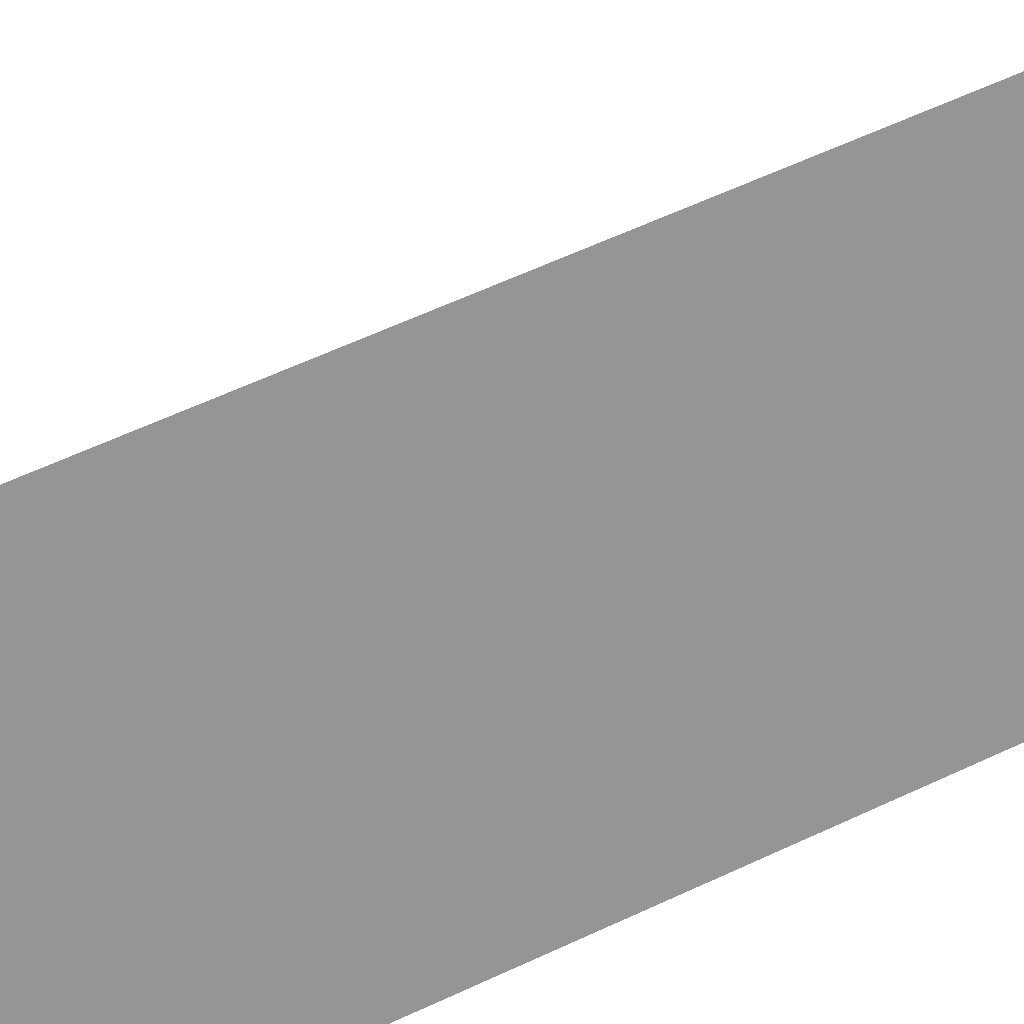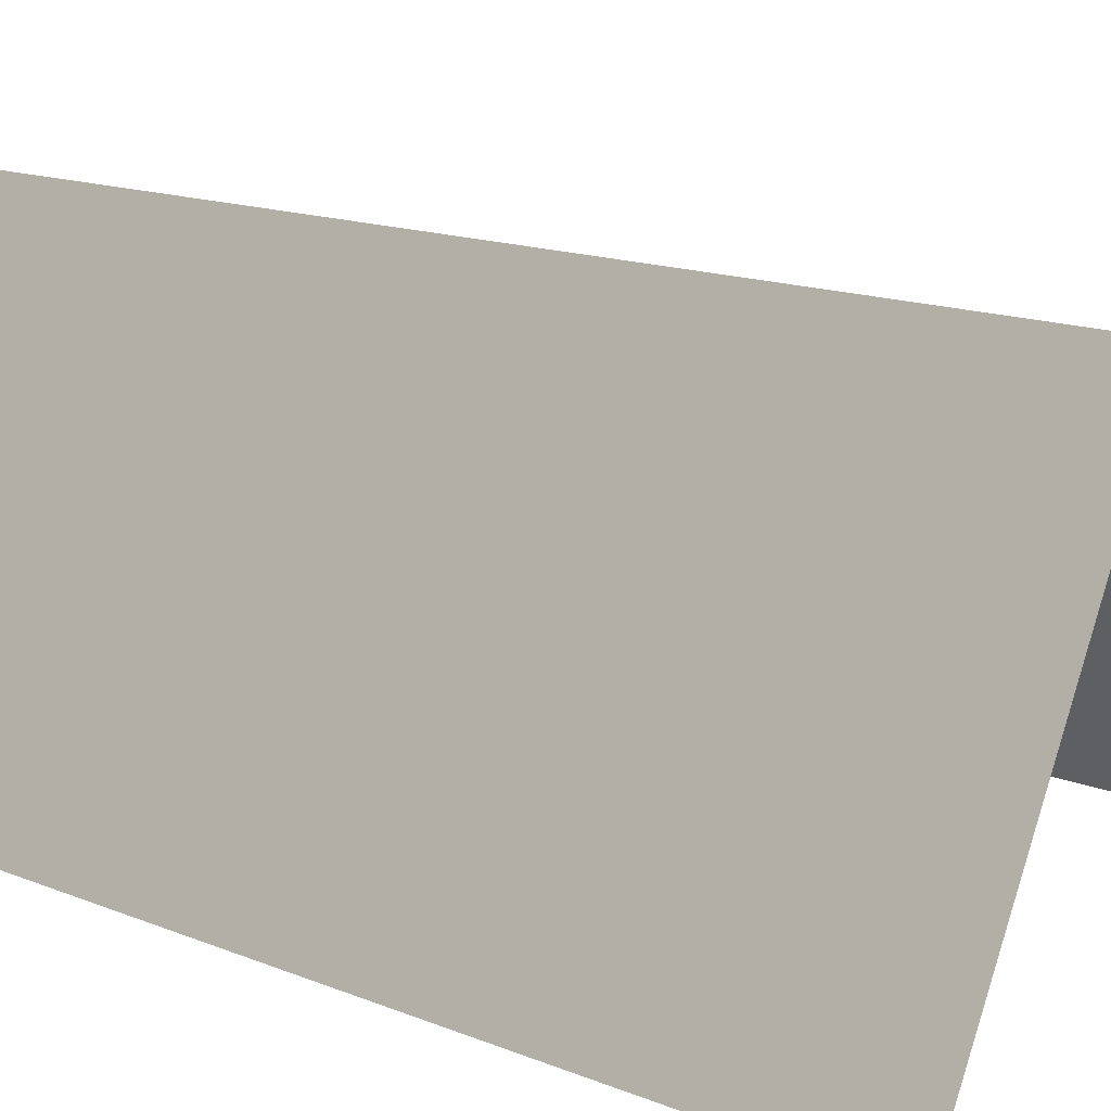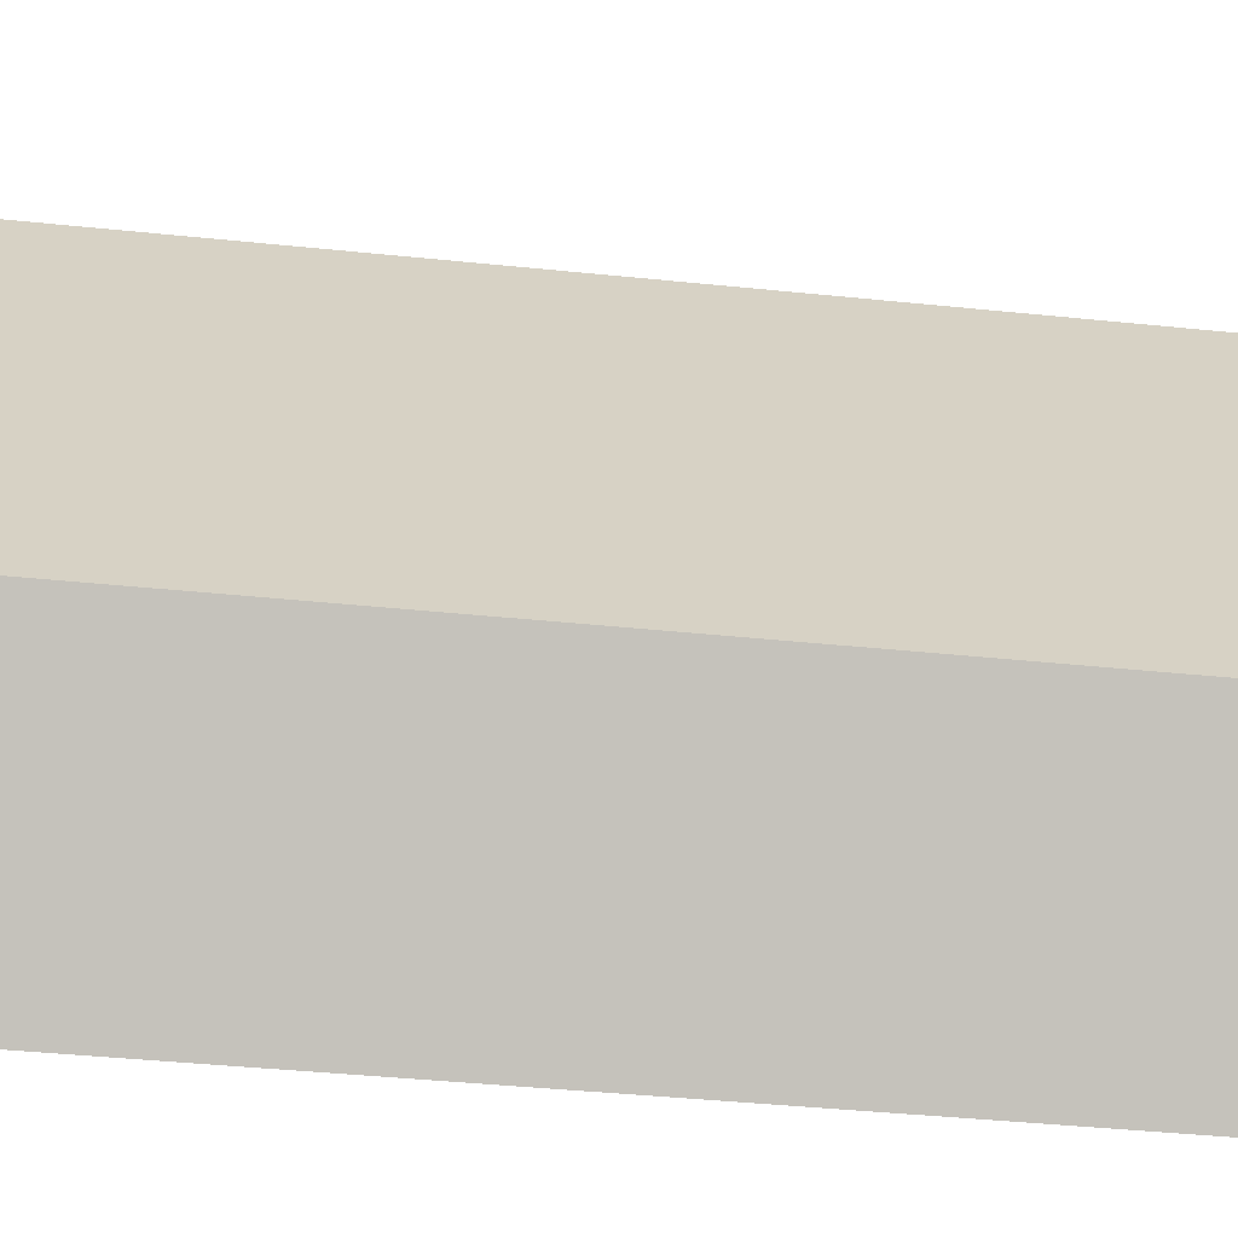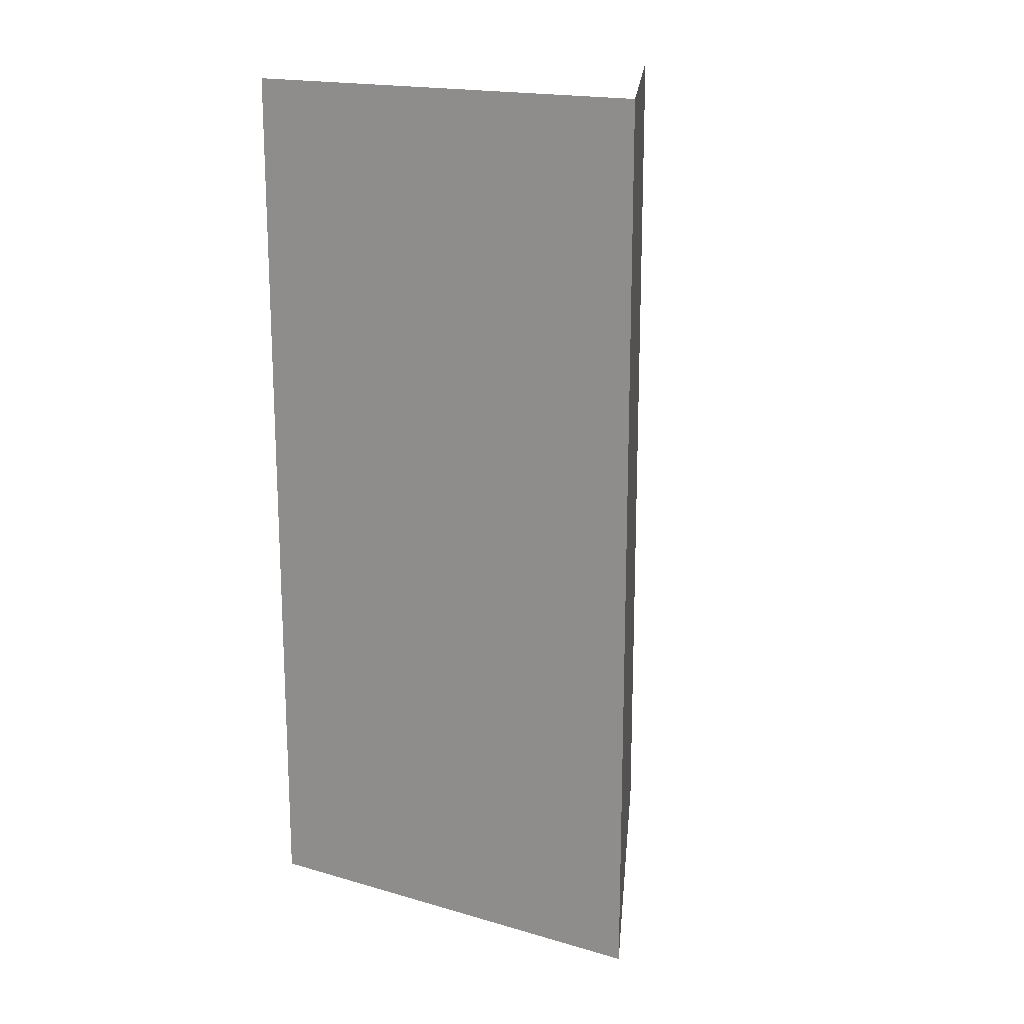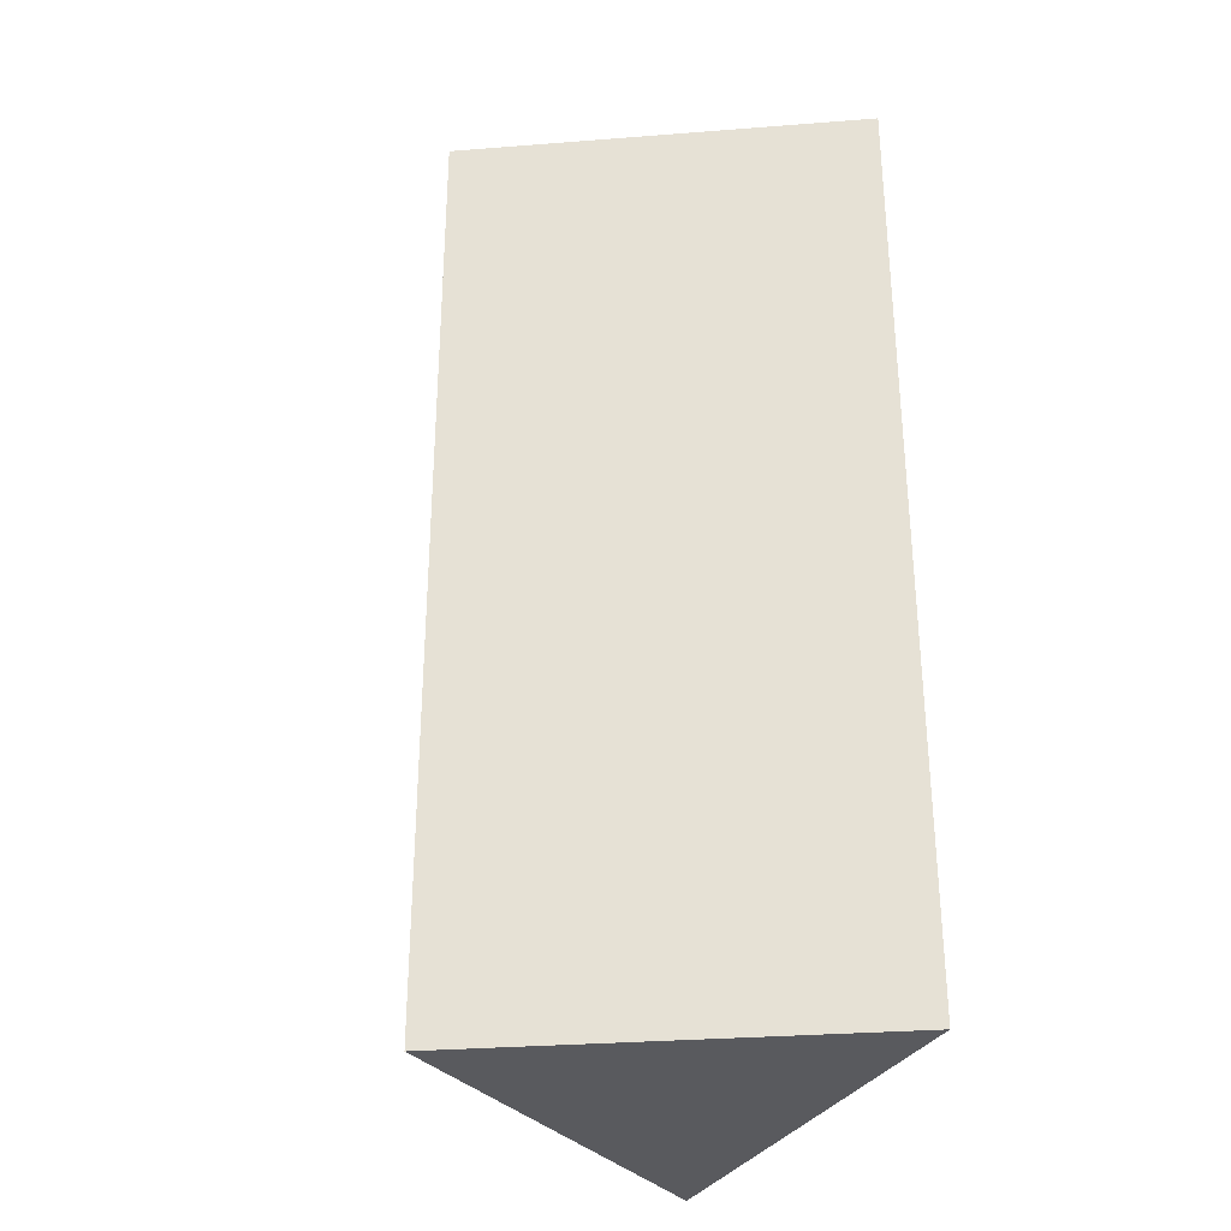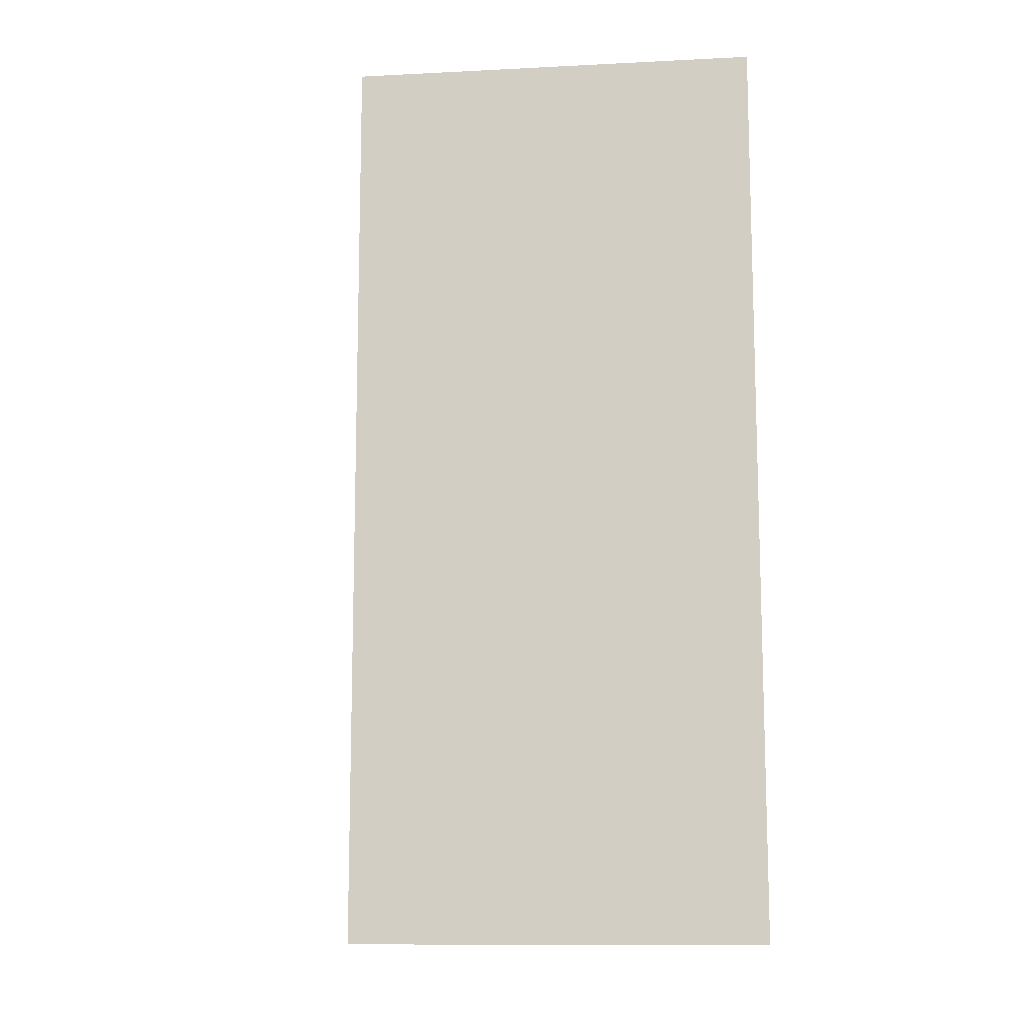
<metadata>
{"format":"obj","ext":"obj","renderer":"f3d","projection":"perspective","resolution":1024,"background":"white","views":[{"elev":65.1,"azim":65.3,"up":"+Y"},{"elev":13.3,"azim":-45.9,"up":"+Y"},{"elev":-38.6,"azim":-97.6,"up":"+Y"},{"elev":17.7,"azim":160.6,"up":"+Z"},{"elev":-31.4,"azim":-108.2,"up":"+Z"},{"elev":-11.6,"azim":-107.6,"up":"+Z"}]}
</metadata>
<code>
o BM_DiverterPin
v 686 37.17 -25
v 710.9 39.67 -25
v 695.4 57.69 -25
v 695.4 57.69 -25
v 695.4 57.69 25
v 686 37.17 -25
v 710.9 39.67 -25
v 710.9 39.67 25
v 695.4 57.69 -25
v 695.4 57.69 25
v 686 37.17 25
f 3 2 1
f 6 5 4
f 9 8 7
f 9 10 8
f 6 11 5

</code>
